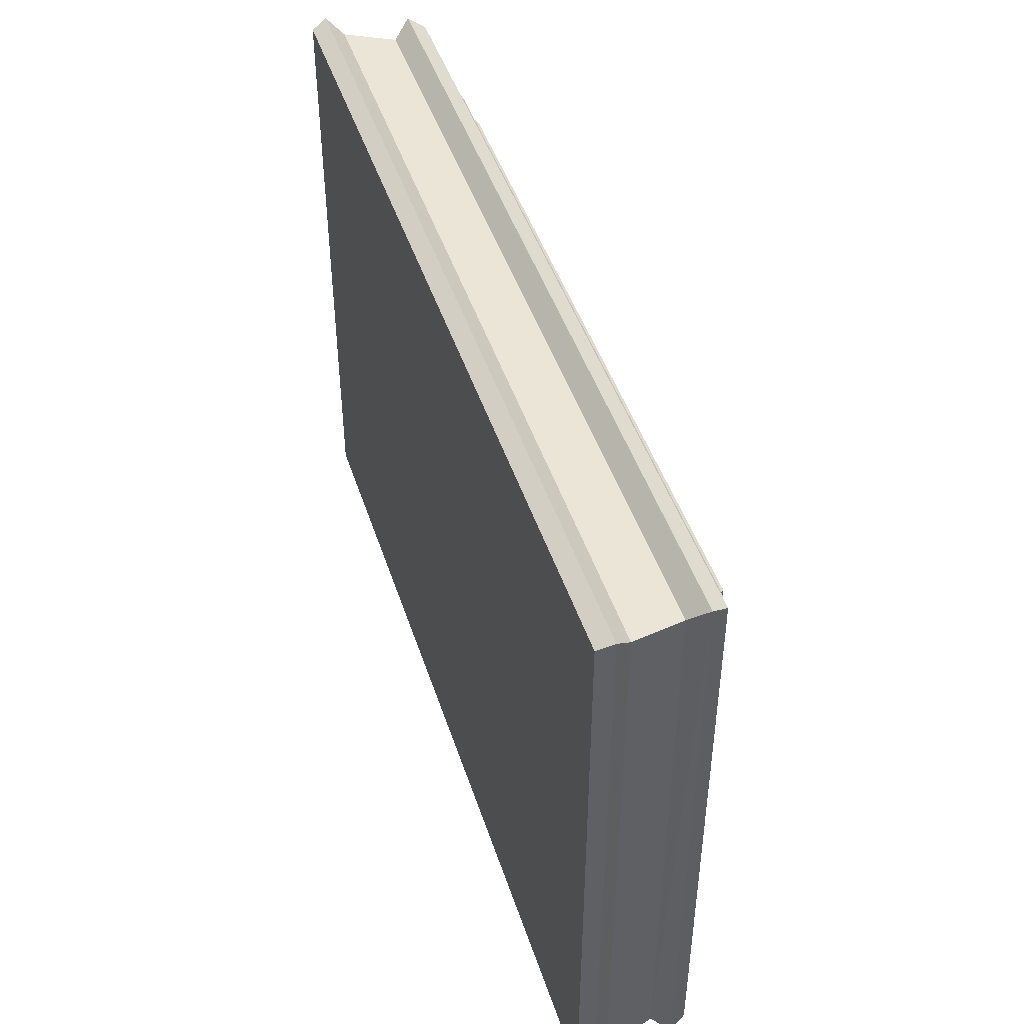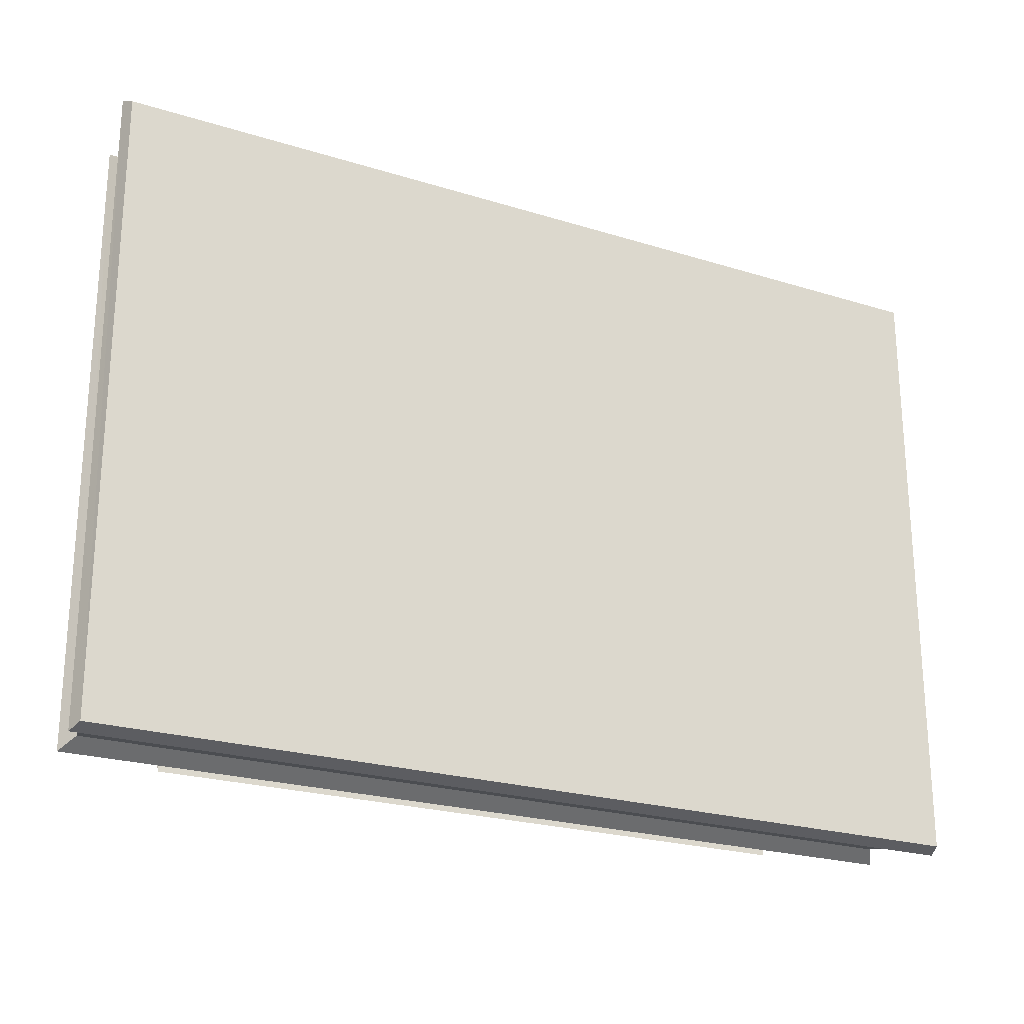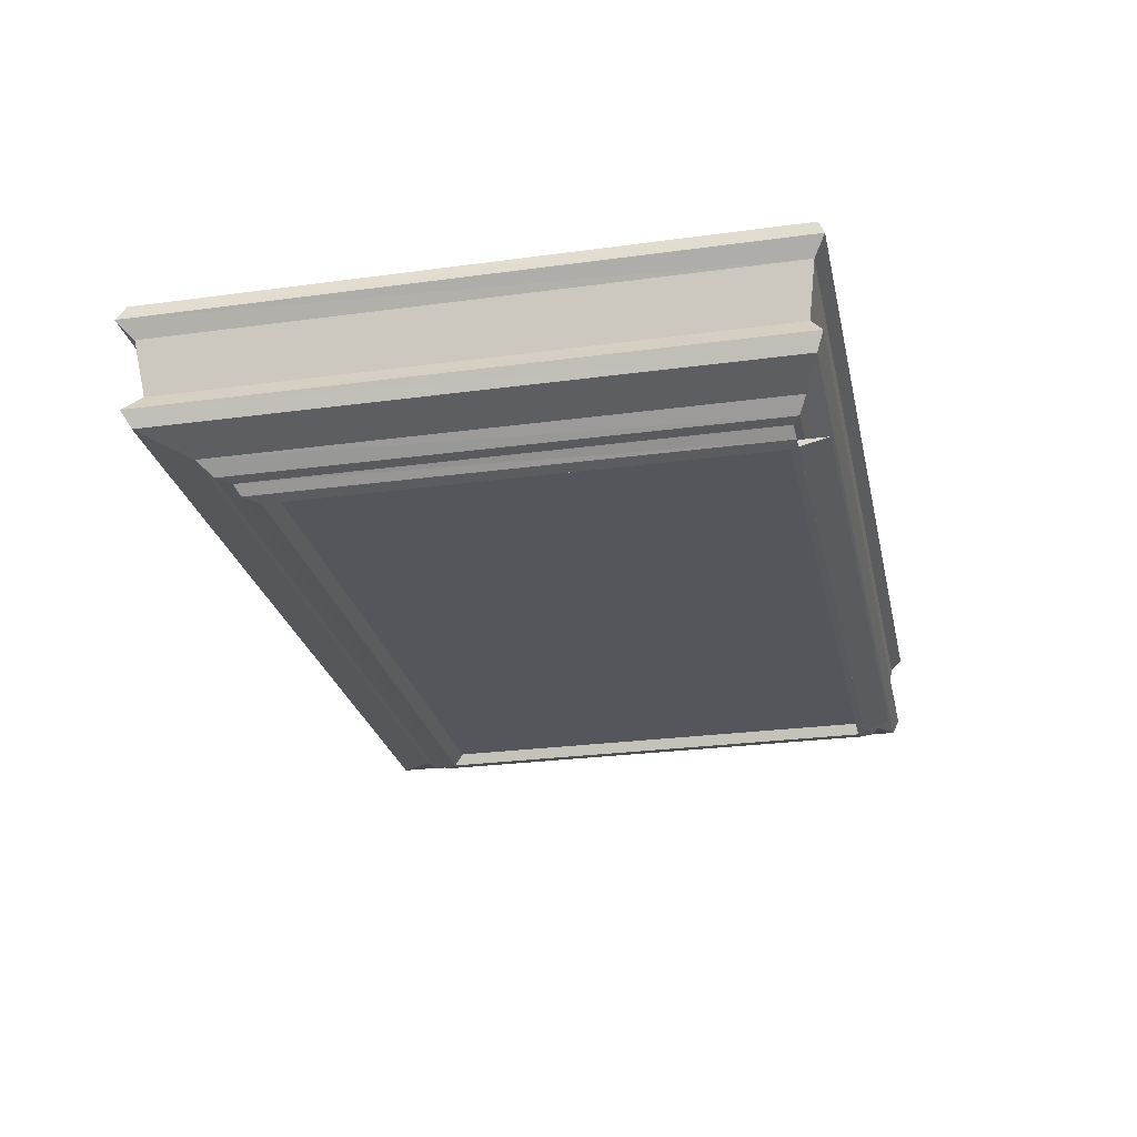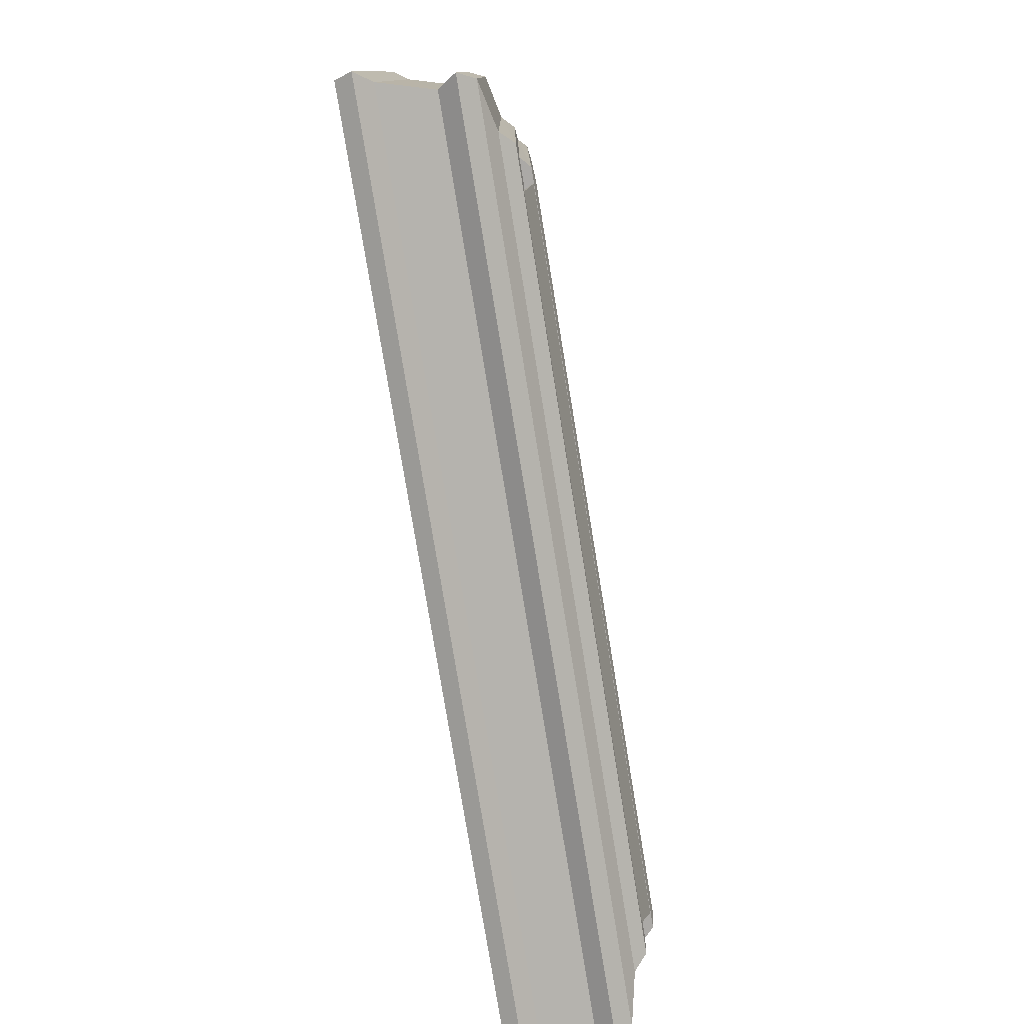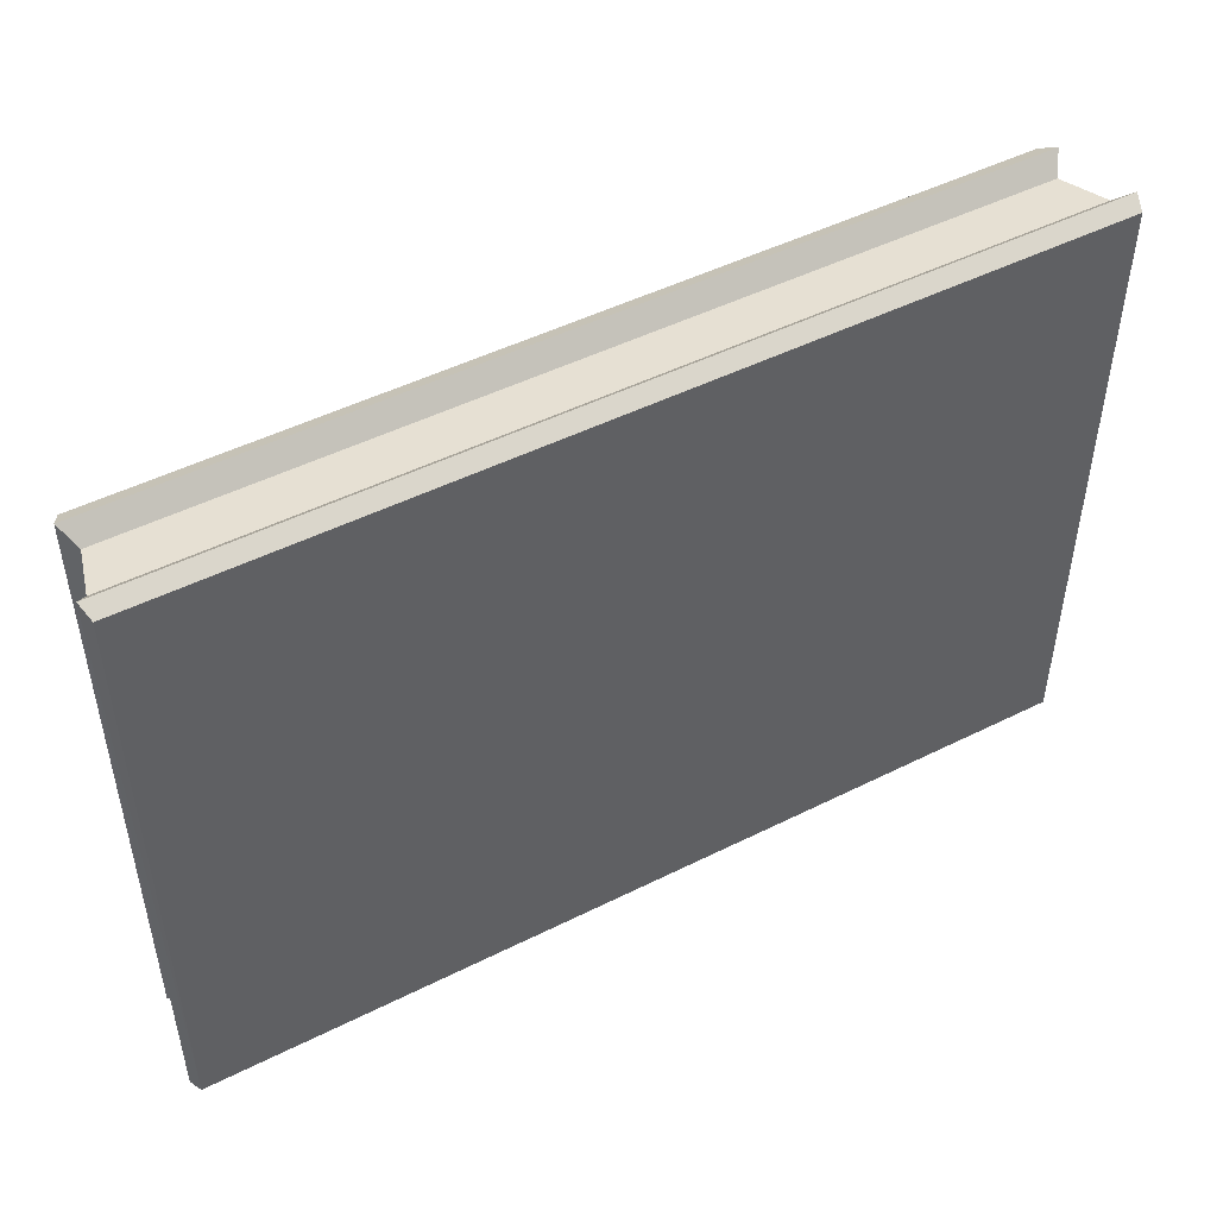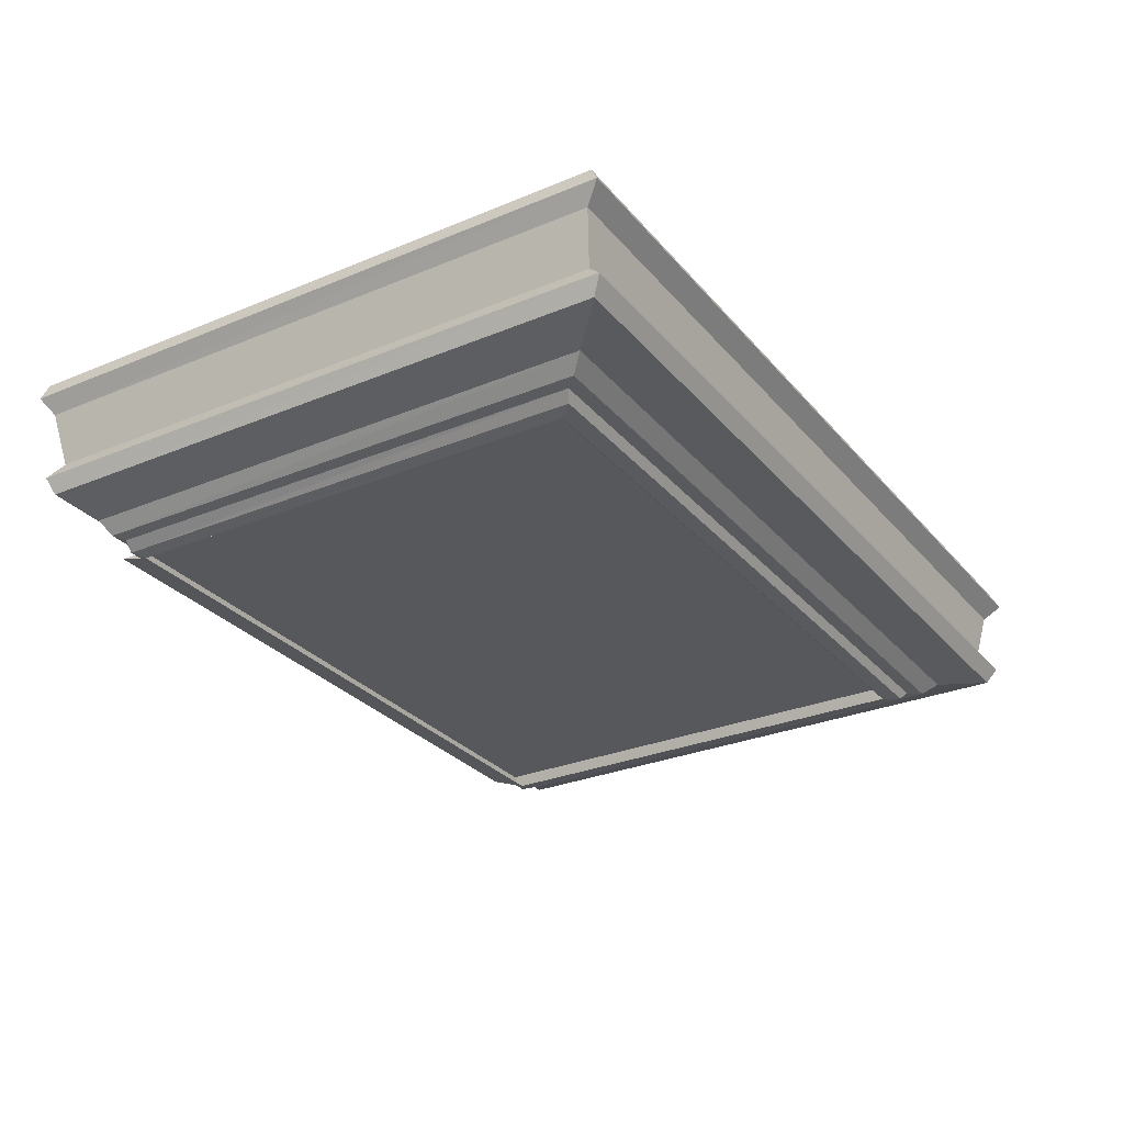
<metadata>
{"format":"obj","ext":"obj","renderer":"f3d","projection":"perspective","resolution":1024,"background":"white","views":[{"elev":45.5,"azim":-107.6,"up":"+Z"},{"elev":-23.4,"azim":152.3,"up":"+Z"},{"elev":-26.2,"azim":102.1,"up":"+Y"},{"elev":-78.3,"azim":-80.7,"up":"+Z"},{"elev":48.4,"azim":150.8,"up":"+Z"},{"elev":-28.8,"azim":-58.2,"up":"+Y"}]}
</metadata>
<code>
o Cube.030
v -1.078 0.2813 1.068
v -1.066 0.3186 -0.4193
v -1.078 0.2811 -0.4324
v 1.078 0.2811 -0.4324
v 1.066 0.3186 -0.4193
v 1.078 0.2813 1.068
v 1.067 0.3186 1.048
v -0.802 -0.04378 0.8156
v 0.7907 -0.01676 0.7921
v 0.802 -0.04378 0.8156
v 1.043 0.07961 1.05
v -1.025 0.04031 1.027
v 1.025 0.04031 1.027
v 1.025 0.04031 -0.3985
v -1.043 0.07938 -0.4147
v -1.025 0.04031 -0.3985
v -1.043 0.07961 1.05
v 1.052 0.2422 1.029
v -1.051 0.2423 -0.4063
v 1.016 0.1207 -0.388
v 1.017 0.1206 1.011
v -1.016 0.1207 -0.388
v -1.017 0.1206 1.011
v -1.052 0.2422 1.029
v 1.043 0.07938 -0.4147
v 1.051 0.2423 -0.4063
v 0.7902 -0.01676 -0.3985
v -0.7907 -0.01676 0.7921
v -0.7902 -0.01676 -0.3985
v 0.8015 -0.04378 -0.3153
v -0.8015 -0.04378 -0.3153
v 0.8342 -0.03889 0.8511
v 0.8327 -0.03902 -0.3329
v -0.8342 -0.03889 0.8511
v -0.8327 -0.03902 -0.3329
v 0.9167 0.01529 0.9281
v -0.915 0.01543 -0.3642
v -0.9167 0.01529 0.9281
v 0.915 0.01543 -0.3642
v -0.8854 -0.0155 0.8943
v 0.8555 -0.01799 0.8635
v 0.8854 -0.0155 0.8943
v 0.8851 -0.01549 -0.3458
v -0.8559 -0.01811 -0.3303
v -0.8851 -0.01549 -0.3458
v -0.8555 -0.01799 0.8635
v 0.8559 -0.01811 -0.3303
v -1.067 0.3186 1.048
f 1 2 3
f 2 4 3
f 5 6 4
f 7 1 6
f 8 9 10
f 2 7 5
f 11 12 13
f 14 11 13
f 15 14 16
f 17 16 12
f 1 18 6
f 4 19 3
f 11 20 21
f 17 22 15
f 18 23 21
f 20 18 21
f 19 20 22
f 24 22 23
f 25 22 20
f 1 19 24
f 11 23 17
f 6 26 4
f 27 28 29
f 30 29 31
f 31 28 8
f 30 9 27
f 32 30 33
f 34 31 8
f 33 31 35
f 34 10 32
f 12 36 13
f 14 37 16
f 12 37 38
f 13 39 14
f 40 41 42
f 43 44 45
f 40 44 46
f 42 47 43
f 46 32 41
f 44 33 35
f 46 35 34
f 41 33 47
f 36 43 39
f 38 45 40
f 39 45 37
f 38 42 36
f 1 48 2
f 2 5 4
f 5 7 6
f 7 48 1
f 8 28 9
f 2 48 7
f 11 17 12
f 14 25 11
f 15 25 14
f 17 15 16
f 1 24 18
f 4 26 19
f 11 25 20
f 17 23 22
f 18 24 23
f 20 26 18
f 19 26 20
f 24 19 22
f 25 15 22
f 1 3 19
f 11 21 23
f 6 18 26
f 27 9 28
f 30 27 29
f 31 29 28
f 30 10 9
f 32 10 30
f 34 35 31
f 33 30 31
f 34 8 10
f 12 38 36
f 14 39 37
f 12 16 37
f 13 36 39
f 40 46 41
f 43 47 44
f 40 45 44
f 42 41 47
f 46 34 32
f 44 47 33
f 46 44 35
f 41 32 33
f 36 42 43
f 38 37 45
f 39 43 45
f 38 40 42

</code>
